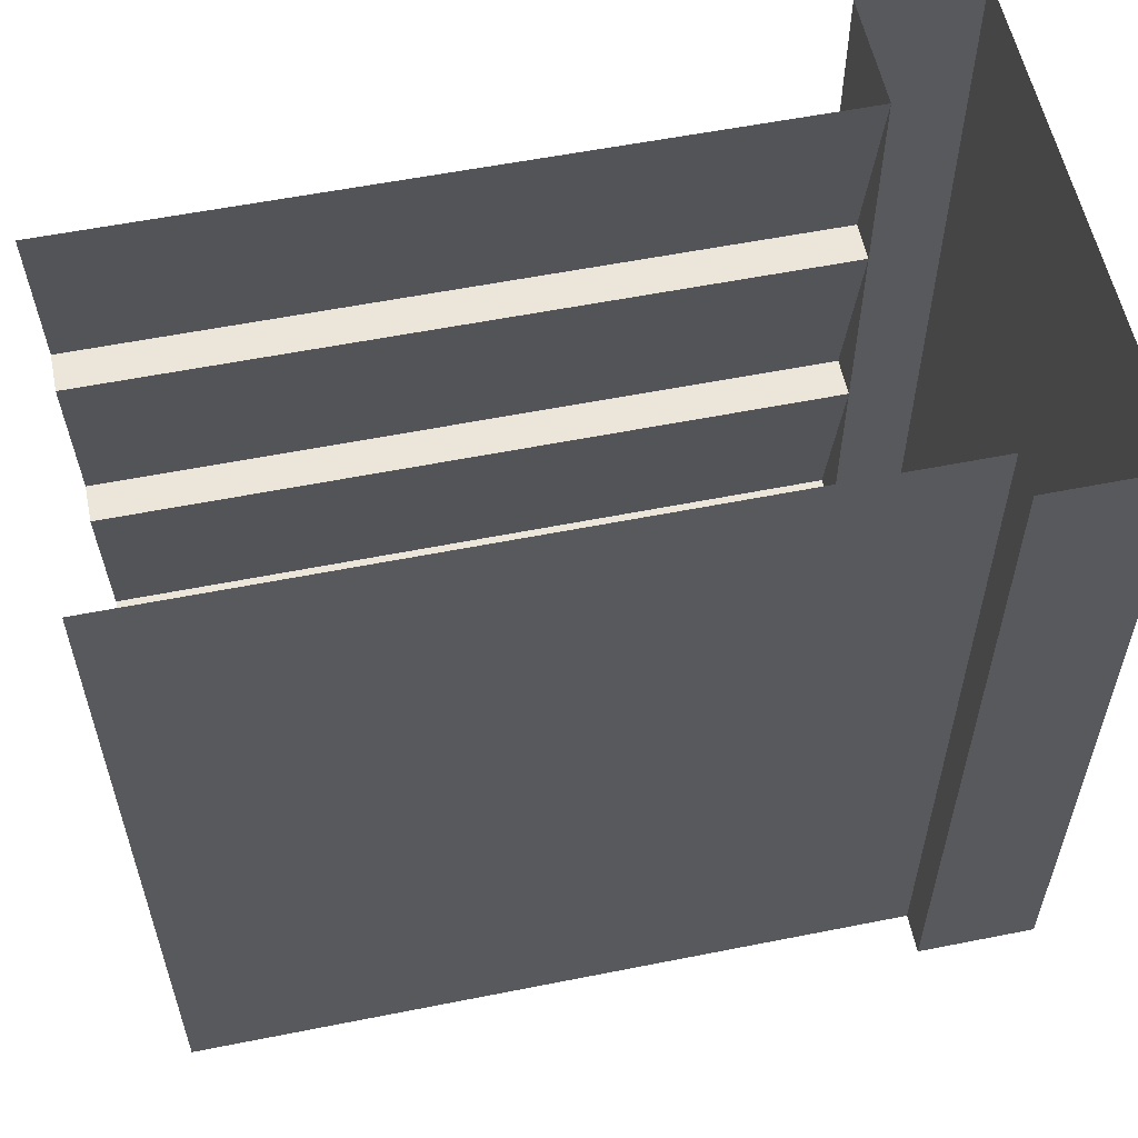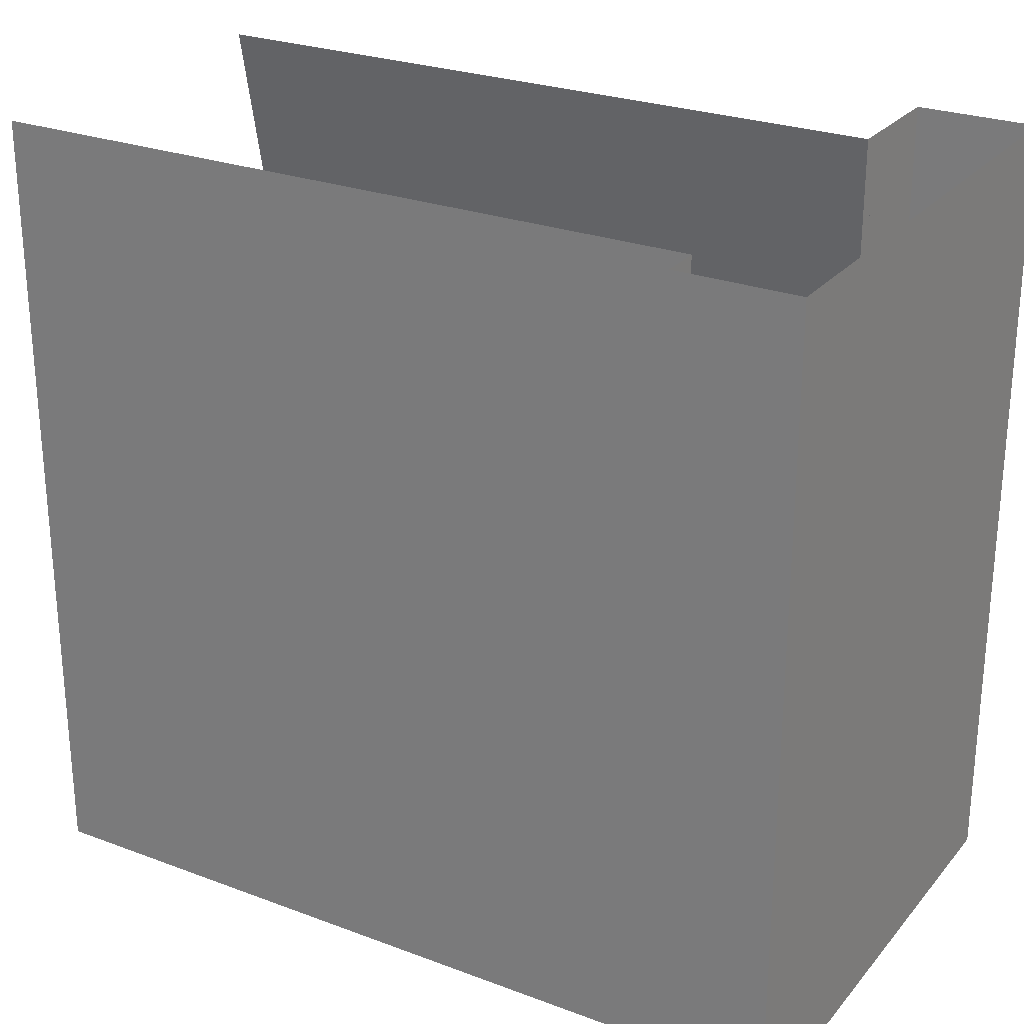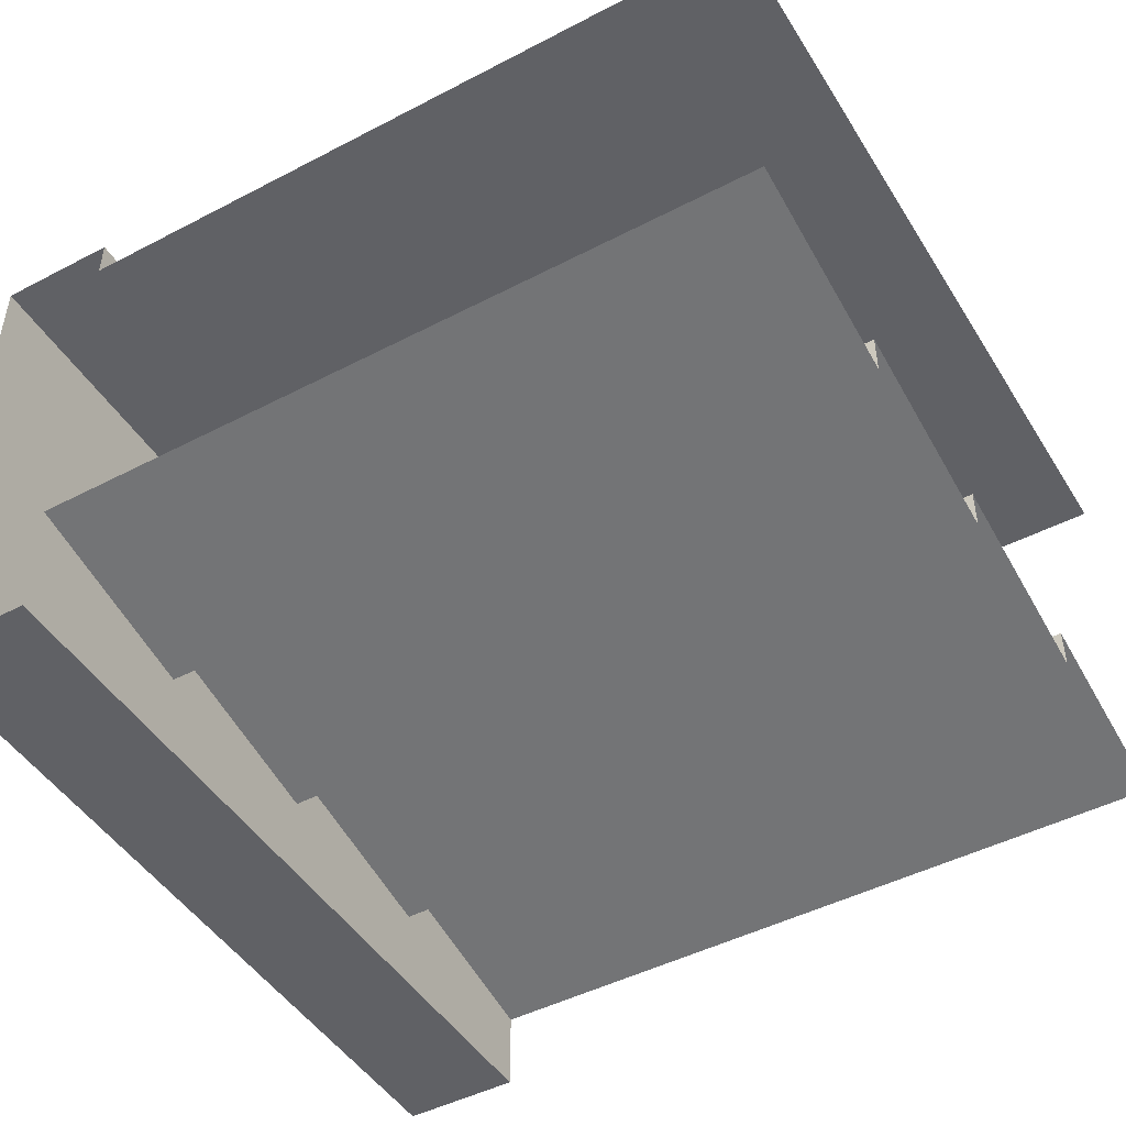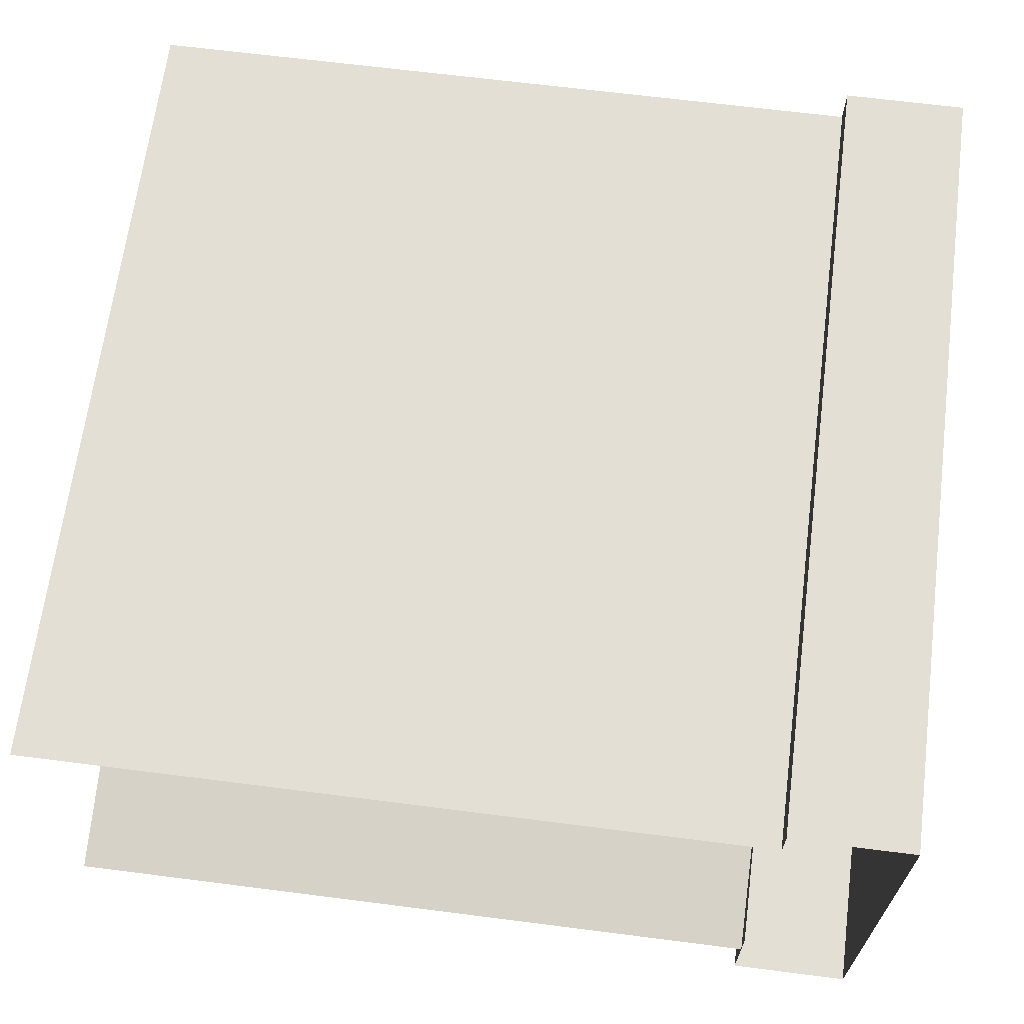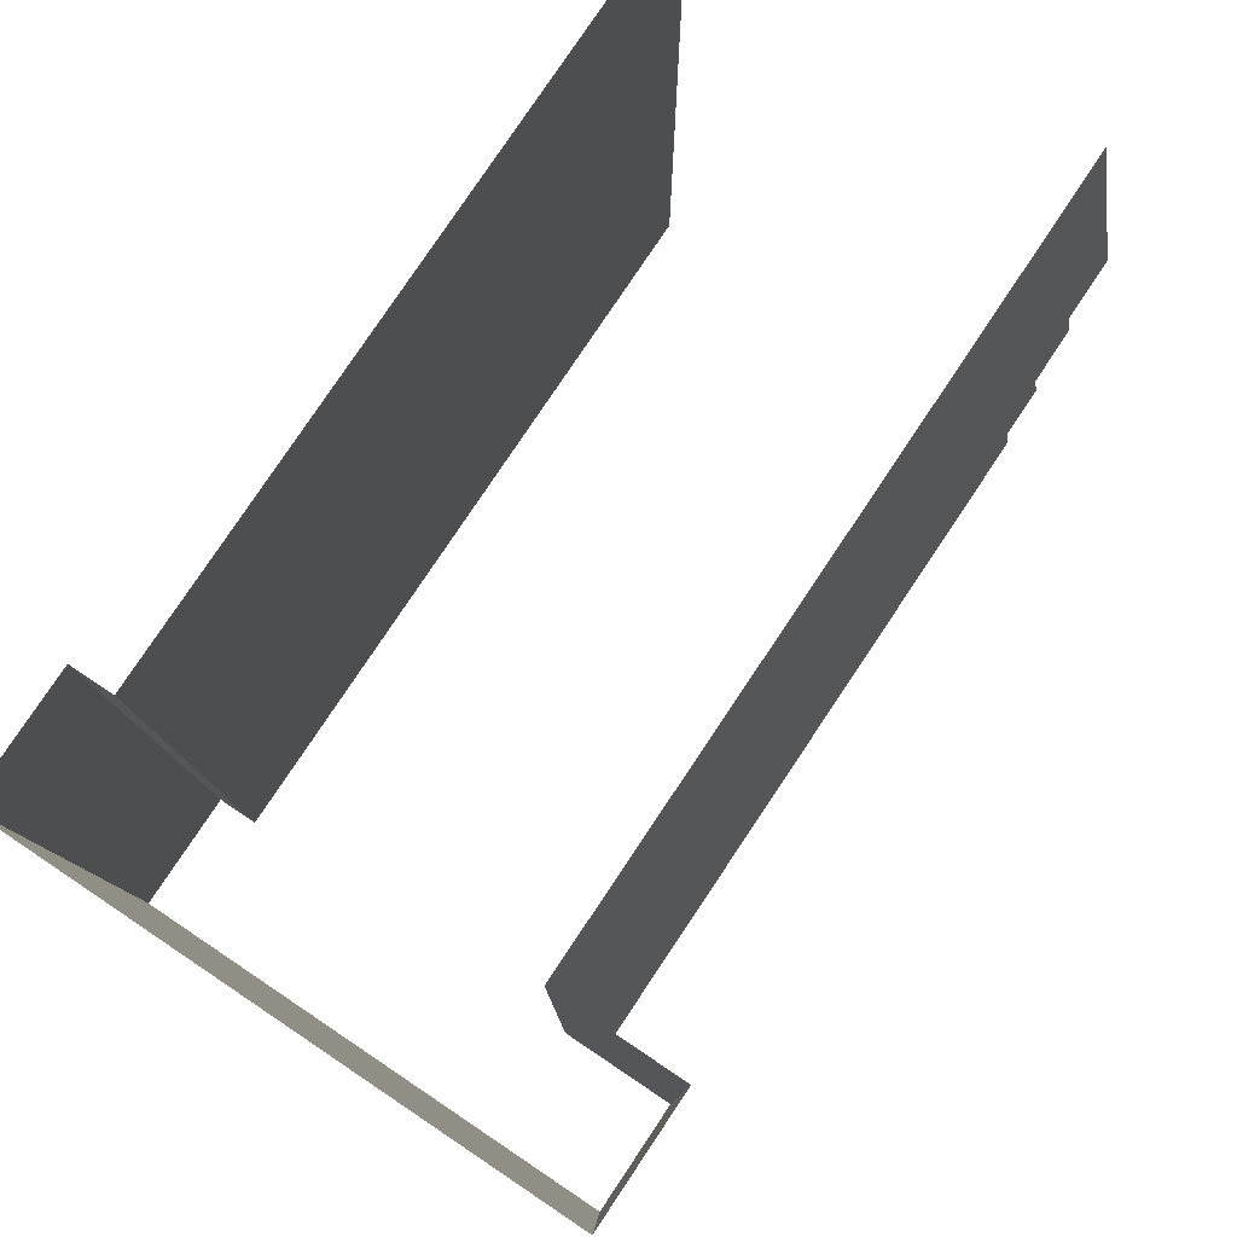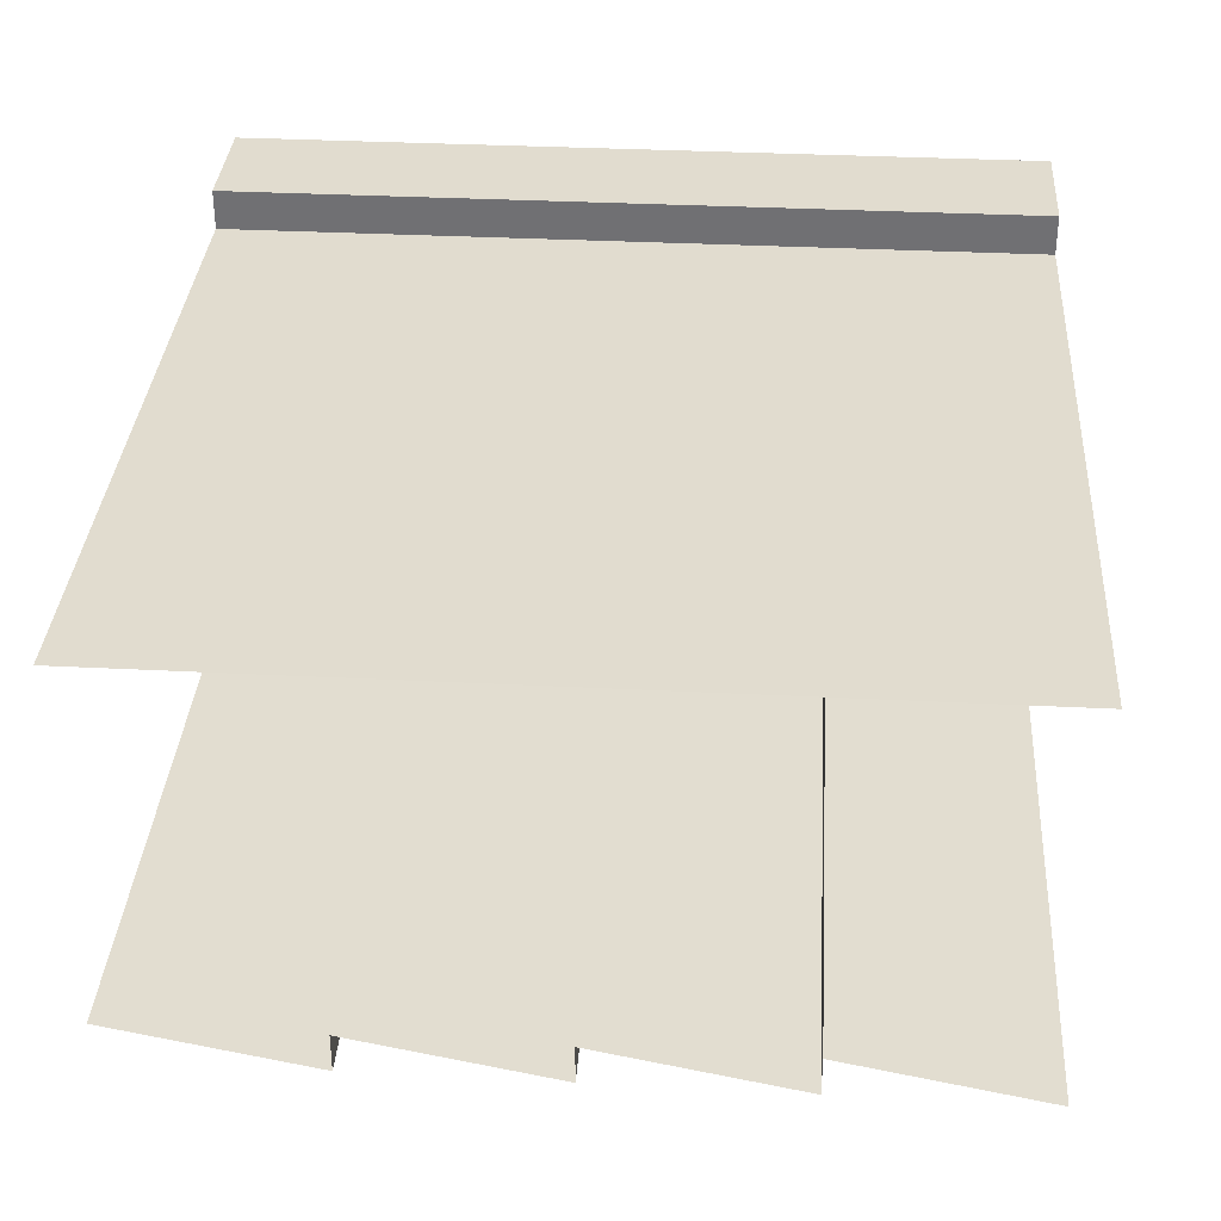
<metadata>
{"format":"obj","ext":"obj","renderer":"f3d","projection":"perspective","resolution":1024,"background":"white","views":[{"elev":57.1,"azim":-11.7,"up":"+Y"},{"elev":26.1,"azim":30.7,"up":"+Y"},{"elev":-47.1,"azim":-149.5,"up":"+Z"},{"elev":66.3,"azim":7.3,"up":"+Z"},{"elev":79.7,"azim":123.8,"up":"+Y"},{"elev":34.5,"azim":-86.1,"up":"+Z"}]}
</metadata>
<code>
v 0.7012 0.5 -0.5
v 0.7012 0 0.5
v -1.099 0 0.5
v -1.099 0.5 -0.5
v -1.099 1 -0.4
v -1.099 2 0.5
v 0.7012 2 0.5
v 0.7012 1 -0.4
v 0.7012 0.5 -0.4
v -1.099 0.5 -0.4
v 0.7012 -0 -0.5
v -1.099 0 -0.5
v -1.099 1 -0.5
v 0.7012 1 -0.5
v 0.7012 1.5 -0.4
v -1.099 1.5 -0.4
v 0.7012 1.5 -0.5
v -1.099 1.5 -0.5
v 0.7012 2 -0.4
v -1.099 2 -0.4
v 0.7012 0 0.6
v 0.7012 2 0.6
v 1.001 -0 0.6
v 1.001 2 0.6
v 1.001 -0 -0.7
v 1.001 2 -0.7
v 0.7012 -0 -0.7
v 0.7012 2 -0.7
v 0.7012 2 -0.4
v 0.7012 -0 -0.4
f 17 20 19
f 17 18 20
f 15 18 17
f 15 16 18
f 14 16 15
f 14 13 16
f 8 13 14
f 8 5 13
f 10 9 12
f 12 9 11
f 4 1 9
f 9 10 4
f 1 5 8
f 1 4 5
f 3 7 6
f 3 2 7
f 27 29 28
f 27 30 29
f 25 28 26
f 25 27 28
f 23 25 24
f 24 25 26
f 21 23 22
f 22 23 24
f 2 22 7
f 2 21 22

</code>
